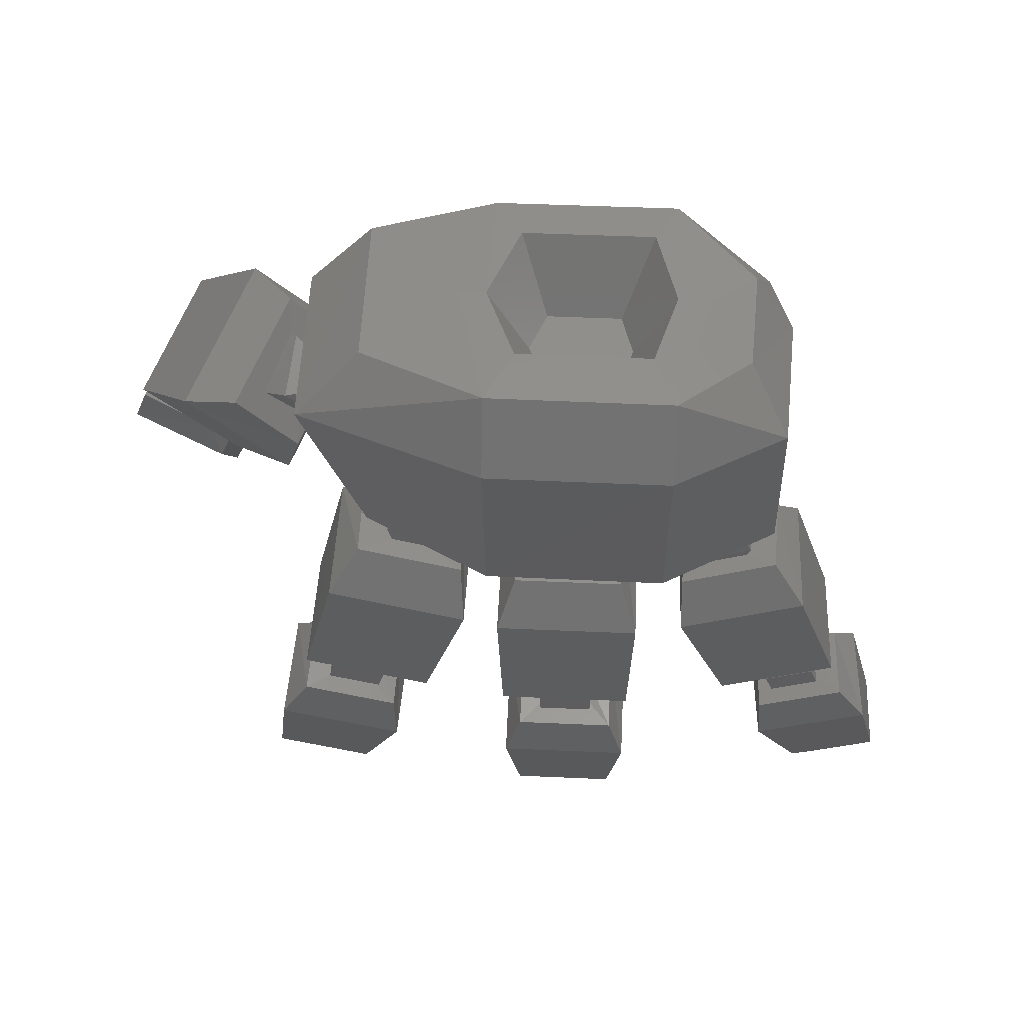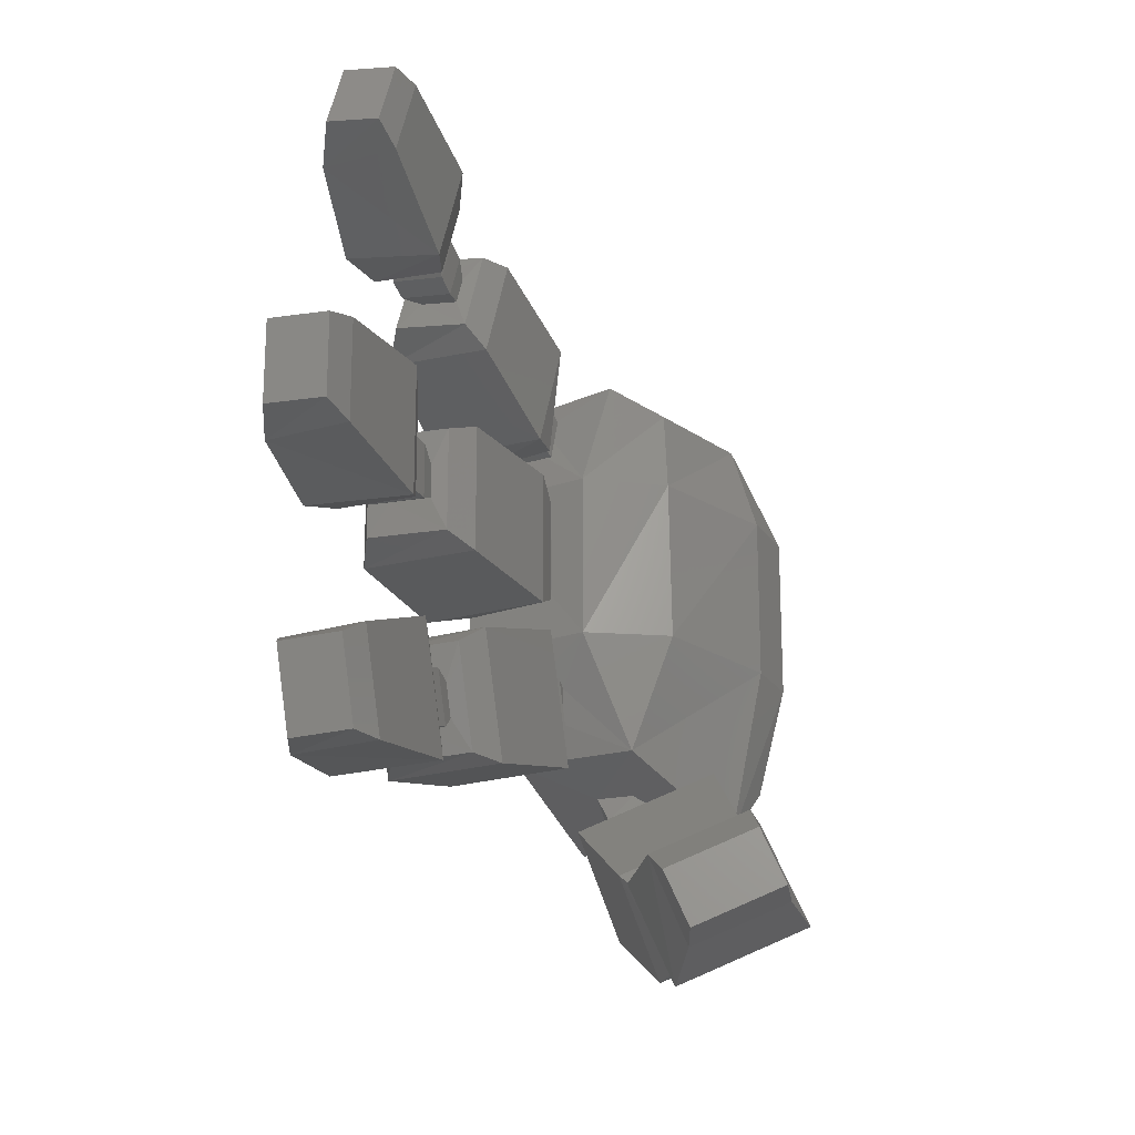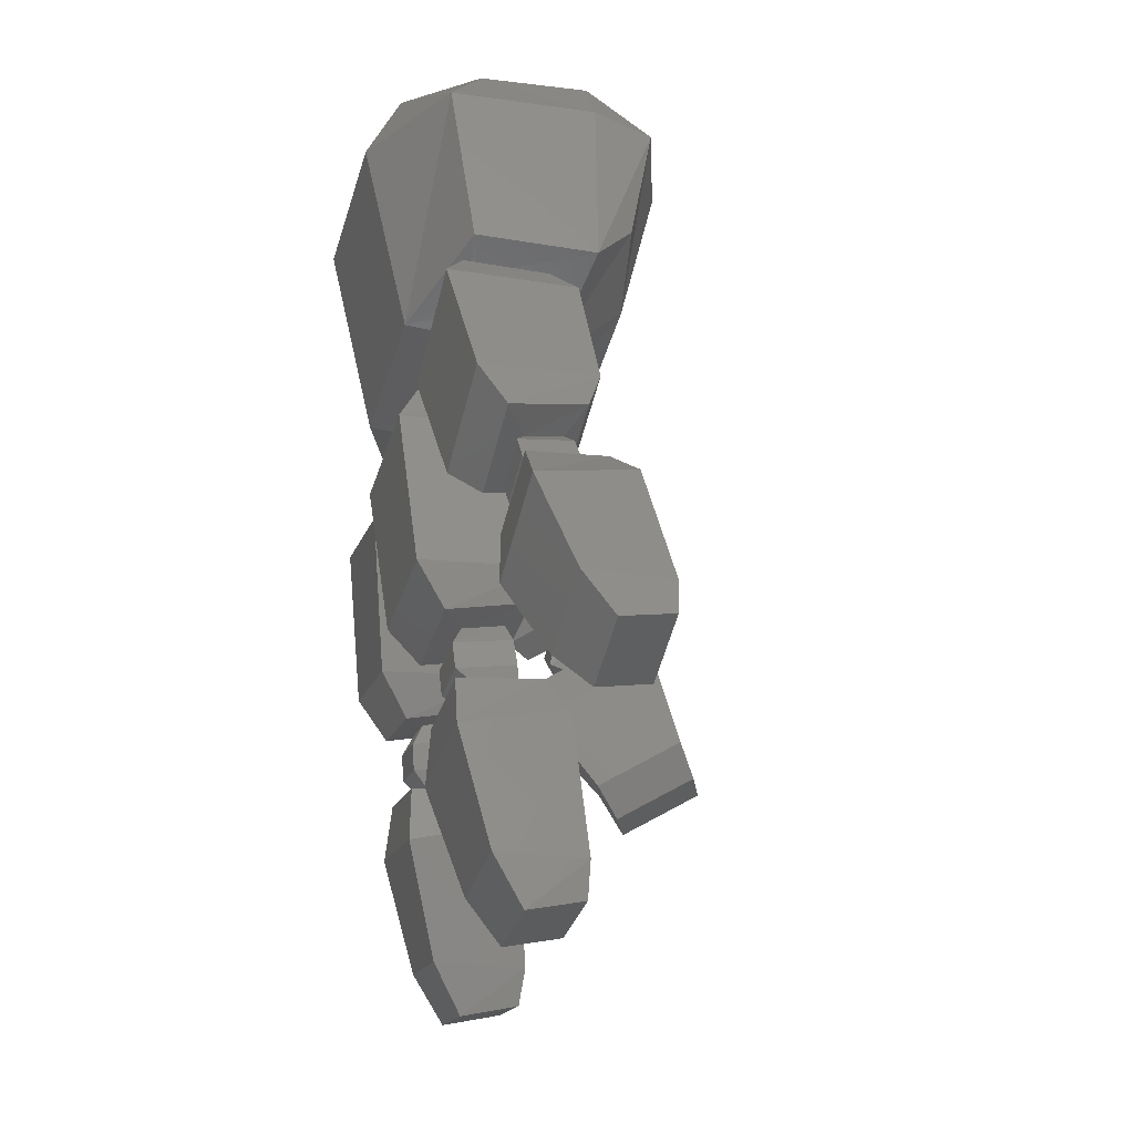
<metadata>
{"format":"stl","ext":"stl","renderer":"f3d","projection":"perspective","resolution":1024,"background":"white","views":[{"elev":50.5,"azim":92.8,"up":"+Z"},{"elev":-21.1,"azim":-150.5,"up":"+Y"},{"elev":-31.8,"azim":165.0,"up":"+Z"}]}
</metadata>
<code>
# stl→obj: 294 verts, 584 faces
v -0.04573 -0.5403 -0.9896
v -0.04573 -0.385 -1.031
v 0.01628 -0.3429 -0.9462
v -0.1558 -0.5327 -0.9611
v -0.1594 -0.3413 -0.9402
v -0.1558 -0.3773 -1.003
v 0.03784 -0.2128 0.06736
v 0.125 -0.2113 0.06975
v 0.1578 -0.278 0.09141
v 0.01628 -0.5342 -0.8949
v 0.2202 0.5693 -0.05198
v 0.2202 0.3373 -0.1364
v 0.1806 0.4367 -0.3859
v 0.1793 0.5111 0.02072
v 0.1806 0.6535 -0.307
v -0.03412 0.6467 -0.2884
v -0.01815 0.5659 -0.0427
v 0.02425 0.52 0.01524
v -0.01815 0.3339 -0.1271
v 0.1793 0.3352 -0.04331
v 0.1275 -0.1396 -0.008031
v 0.1275 -0.1329 0.015
v 0.1274 -0.2374 0.04977
v 0.1265 -0.2441 0.01848
v 0.01956 -0.1416 -0.01557
v 0.1255 -0.1599 -0.03129
v 0.1255 -0.2361 -0.01089
v -0.0359 -0.3909 -0.53
v -0.0276 -0.3779 -0.4814
v -0.0276 -0.2734 -0.5094
v -0.01672 -0.3509 -0.4472
v 0.06298 -0.3556 -0.4644
v 0.07697 -0.3966 -0.5514
v 0.08323 -0.3836 -0.5028
v -0.0359 -0.2864 -0.558
v -0.01672 -0.2843 -0.465
v 0.08323 -0.2791 -0.5308
v 0.1312 0.008178 -0.5218
v 0.1312 0.2156 -0.5218
v 0.1899 0.2396 -0.4419
v 0.08551 0.07525 -0.5138
v -0.02486 0.008178 -0.485
v 0.1899 -0.01583 -0.4419
v -0.02486 0.2156 -0.485
v -0.04784 0.2396 -0.4201
v 0.08551 0.1442 -0.5138
v 0.005817 0.1442 -0.496
v -0.04784 -0.01583 -0.4201
v 0.005817 0.07525 -0.496
v -0.2298 -0.04483 0.5605
v 0.01081 -0.1023 0.5605
v 0.01109 -0.05256 0.566
v -0.1805 -0.2774 0.5316
v -0.2425 -0.04483 0.4216
v -0.1748 -0.3978 0.403
v -0.1458 0.004941 0.566
v -0.2306 0.2932 0.5605
v 0.1311 -0.1446 0.05118
v 0.01956 -0.2364 0.04666
v 0.0995 0.05809 -0.6085
v 0.0995 0.1663 -0.6085
v 0.1058 0.1663 -0.5582
v 0.03908 0.07527 -0.6454
v -0.01337 0.1663 -0.5863
v 0.03908 0.1531 -0.6454
v 0.1058 0.05809 -0.5582
v -0.005072 0.05809 -0.536
v -0.01337 0.05809 -0.5863
v -0.01886 0.07527 -0.6329
v -0.2453 -0.764 -0.008155
v -0.2956 -0.6924 -0.007669
v -0.2885 -0.6322 -0.05089
v -0.4129 -0.6807 0.08132
v -0.2977 -0.7524 -0.02413
v -0.3975 -0.7029 0.02911
v -0.3455 -0.6676 0.01895
v 0.0009858 0.3394 -0.05507
v 0.07049 0.4589 -0.003394
v 0.1428 0.3897 -0.02139
v 0.07049 0.392 -0.02774
v -0.1758 -0.5895 -0.09591
v -0.01095 -0.4512 0.03994
v -0.003264 -0.6372 0.2274
v -0.1759 -0.7644 0.0666
v 0.007636 -0.4251 0.127
v -0.2424 -0.5185 0.355
v -0.3823 -0.6619 0.1768
v 0.02494 -0.5332 0.26
v 0.08586 -0.2617 -0.6347
v 0.03982 -0.3145 -0.6116
v 0.03982 -0.3896 -0.5915
v 0.07697 -0.2922 -0.5794
v -0.0414 -0.3863 -0.5794
v -0.07259 -0.4432 -0.5634
v 0.08586 -0.4488 -0.5846
v -0.0414 -0.3112 -0.5995
v -0.1336 0.2121 -0.9697
v 0.03882 0.2121 -0.9759
v -0.0232 0.1935 -1.069
v -0.1333 0.1935 -1.039
v -0.1336 0.01412 -0.9697
v 0.1101 0.2409 -0.7575
v -0.09204 0.2409 -0.7033
v 0.2338 0.2486 -0.1447
v 0.2338 -0.02477 -0.1447
v -0.03016 -0.02477 -0.1338
v 0.03882 0.01412 -0.9759
v -0.0232 0.03273 -1.069
v -0.1333 0.03273 -1.039
v 0.2367 -0.04483 0.02502
v -0.03991 -0.04483 0.01035
v 0.05958 0.07867 0.01868
v 0.05973 0.1471 0.01865
v 0.1486 0.07867 0.02149
v 0.02888 0.05809 0.002174
v 0.02888 0.1663 0.002174
v 0.1605 0.004941 0.566
v 0.2637 -0.04483 0.5605
v 0.1389 -0.2734 0.5324
v 0.15 0.1663 -0.03001
v 0.15 0.05809 -0.03001
v 0.148 0.07328 -0.04487
v 0.15 0.05809 0.0005981
v 0.03087 0.1663 -0.03781
v 0.148 0.1521 -0.04487
v 0.15 0.1663 0.0005981
v 0.03087 0.05809 -0.03781
v 0.04473 0.07328 -0.05234
v -0.006466 0.008256 -0.06089
v 0.1885 0.008255 -0.04702
v 0.04397 0.1517 -0.05329
v -0.006397 0.2156 -0.06033
v -0.03016 0.2486 -0.1338
v -0.04026 -0.3361 0.2187
v -0.04487 -0.3767 0.3228
v -0.108 -0.2839 0.08873
v 0.1799 -0.3932 0.407
v -0.04388 -0.4715 0.2571
v -0.106 -0.4407 0.2903
v -0.1608 -0.4409 0.3592
v -0.1126 -0.3877 0.2284
v -0.1782 -0.3328 0.2262
v -0.2501 -0.3324 0.1676
v -0.07289 0.05597 0.424
v 0.01047 0.02542 0.424
v 0.01096 0.2172 0.424
v 0.08761 0.0551 0.424
v 0.08787 0.196 0.424
v -0.07259 -0.256 -0.6136
v 0.04413 0.7951 -0.7686
v 0.04413 0.627 -0.8297
v -0.01187 0.6716 -0.9029
v 0.1085 0.752 -0.5743
v -0.1145 0.7932 -0.7633
v -0.01187 0.808 -0.8533
v -0.07404 0.5185 -0.6073
v -0.1145 0.6251 -0.8245
v -0.1113 0.6625 -0.8779
v 0.1085 0.5352 -0.6532
v -0.03412 0.43 -0.3673
v -0.01337 0.6464 -0.3509
v 0.1276 0.6578 -0.3822
v -0.01337 0.4704 -0.415
v 0.0268 -0.1439 0.04793
v 0.01956 -0.1319 0.01867
v 0.08754 -0.2586 -0.7426
v 0.08754 -0.5054 -0.6765
v -0.1146 -0.4914 -0.6242
v -0.1594 -0.5326 -0.8889
v -0.0474 -0.4129 -0.4191
v -0.0474 -0.2125 -0.4728
v 0.06298 -0.2889 -0.4823
v 0.004005 -0.3881 0.1973
v -0.08667 -0.3682 0.2534
v 0.03663 -0.3358 0.2079
v -0.08384 -0.4228 0.3361
v -0.09878 -0.4367 0.3234
v 0.001419 -0.478 0.2657
v 0.04738 -0.4312 0.3099
v 0.1885 0.2156 -0.04702
v -0.3868 -0.6067 -0.04039
v -0.287 -0.6562 -0.09363
v -0.3236 -0.6491 -0.109
v -0.3846 -0.6188 -0.07649
v -0.4244 -0.716 -0.009049
v -0.3384 -0.6074 -0.02427
v 0.328 -0.04483 0.4216
v 0.3285 0.2932 0.4216
v 0.2646 0.2932 0.5605
v -0.3563 -0.7454 -0.08068
v -0.2621 -0.6563 -0.1415
v -0.4287 -0.5735 -0.05258
v 0.01146 0.2928 0.566
v -0.1462 0.2515 0.566
v -0.07313 0.1952 0.424
v 0.01132 0.3542 0.5605
v -0.07404 0.7353 -0.5284
v -0.1113 0.7989 -0.8283
v -0.1146 -0.2446 -0.6903
v -0.3246 -0.7655 -0.06229
v -0.4172 -0.7152 -0.04814
v -0.232 -0.6353 -0.1029
v 0.1276 0.4817 -0.4462
v -0.3996 -0.5521 -0.01347
v -0.3822 -0.487 0.01427
v 0.2384 0.2932 0.02537
v 0.1578 0.5033 0.09013
v 0.207 0.497 0.4216
v -0.06779 0.5206 0.0812
v 0.1385 0.3773 0.04146
v 0.1339 0.4303 0.06049
v -0.442 -0.684 -0.4324
v -0.5903 -0.6104 -0.3532
v -0.5476 -0.5604 -0.2968
v -0.3876 -0.6398 -0.3822
v -0.485 -0.7883 -0.4159
v 0.1445 0.3608 0.0178
v 0.1445 0.3722 -0.01348
v 0.1445 0.464 0.01993
v 0.03832 0.3604 0.01642
v 0.03696 0.3746 -0.0201
v 0.1445 0.4514 0.05064
v 0.03696 0.4664 0.01331
v 0.1428 0.4566 0.002949
v -0.3129 -0.8024 -0.1009
v -0.3437 -0.8362 -0.1987
v -0.5602 -0.7286 -0.08309
v -0.4343 -0.7983 -0.3223
v -0.5943 -0.7188 -0.2369
v -0.2648 -0.6447 -0.2289
v 0.01433 0.5892 -0.3823
v 0.0863 0.5947 -0.3974
v 0.01433 0.5307 -0.4036
v 0.0863 0.5362 -0.4188
v -0.05269 -0.08977 -0.1421
v -0.05269 -0.3538 -0.0714
v -0.005731 -0.303 -0.00954
v -0.07037 -0.4193 -0.3503
v -0.005731 -0.1028 -0.06319
v 0.2113 -0.0926 -0.1527
v -0.07037 -0.1725 -0.4164
v 0.166 -0.2994 0.003852
v 0.2113 -0.3566 -0.08195
v 0.1674 -0.4249 -0.3714
v -0.06964 0.4377 0.544
v -0.1863 0.4744 0.4216
v -0.0656 0.5139 0.4216
v -0.1444 0.476 0.1792
v -0.1758 0.2932 0.1325
v -0.2429 0.2932 0.4216
v -0.4796 -0.7196 -0.01195
v -0.005072 0.1663 -0.536
v 0.04547 -0.1619 -0.03851
v 0.04547 -0.238 -0.01811
v 0.01956 -0.2461 0.01243
v -0.6333 -0.7146 -0.3367
v -0.03612 0.5227 -0.5374
v -0.03612 0.6871 -0.4775
v -0.007955 0.573 -0.5198
v 0.107 0.5295 -0.556
v 0.06539 0.5769 -0.5304
v 0.107 0.6939 -0.4961
v -0.007955 0.639 -0.4958
v 0.166 -0.09922 -0.0498
v 0.161 0.2515 0.566
v 0.03729 -0.3755 0.3166
v 0.06539 0.6429 -0.5064
v 0.0409 0.4525 0.04806
v 0.07047 0.3772 0.03817
v 0.06791 0.4308 0.05822
v 0.1046 0.6271 -0.4283
v 0.1046 0.5353 -0.4617
v 0.09893 0.5509 -0.5044
v 0.0045 0.5285 -0.4429
v 0.09893 0.6427 -0.471
v -0.002994 0.6358 -0.4521
v 0.0045 0.6203 -0.4095
v -0.01886 0.1531 -0.6329
v 0.1353 0.426 0.5376
v 0.1084 0.21 -0.6541
v 0.1084 0.01627 -0.6541
v 0.1101 -0.01459 -0.7575
v -0.09204 -0.01459 -0.7033
v -0.05005 0.01627 -0.6322
v -0.05005 0.21 -0.6322
v -0.4813 -0.5372 -0.1133
v -0.002994 0.544 -0.4856
v -0.03991 0.2932 0.01035
v -0.1878 -0.04483 0.1203
v 0.1491 0.1471 0.02161
v 0.1674 -0.1782 -0.4375
v -0.05048 -0.4185 0.1952
v 0.1087 -0.4224 -0.4548
v 0.1087 -0.222 -0.5084
f 1 2 3
f 2 1 4
f 5 3 2
f 2 6 5
f 4 6 2
f 7 8 9
f 3 10 1
f 4 1 10
f 11 12 13
f 12 11 14
f 11 15 16
f 16 17 11
f 13 15 11
f 11 17 18
f 18 14 11
f 13 12 19
f 19 12 20
f 14 20 12
f 21 22 23
f 23 24 21
f 22 21 25
f 25 21 26
f 27 26 21
f 21 24 27
f 28 29 30
f 30 29 31
f 32 31 29
f 29 28 33
f 33 34 29
f 29 34 32
f 30 35 28
f 31 36 30
f 37 30 36
f 35 30 37
f 38 39 40
f 39 38 41
f 42 38 43
f 41 38 42
f 40 43 38
f 39 44 45
f 44 39 46
f 45 40 39
f 41 46 39
f 42 44 47
f 44 42 48
f 43 48 42
f 47 49 42
f 42 49 41
f 46 47 44
f 48 45 44
f 50 51 52
f 51 50 53
f 50 54 55
f 55 53 50
f 52 56 50
f 54 50 57
f 57 50 56
f 58 8 23
f 23 22 58
f 59 23 8
f 24 23 59
f 60 61 62
f 61 60 63
f 62 61 64
f 64 61 65
f 63 65 61
f 62 66 60
f 60 66 67
f 60 68 69
f 69 63 60
f 67 68 60
f 70 71 72
f 71 70 73
f 72 71 74
f 75 74 71
f 73 76 71
f 71 76 75
f 77 18 17
f 78 18 77
f 17 19 77
f 20 77 19
f 77 20 79
f 77 80 78
f 79 80 77
f 81 82 83
f 83 84 81
f 83 82 85
f 83 86 87
f 87 84 83
f 85 88 83
f 86 83 88
f 89 90 91
f 91 90 92
f 91 93 94
f 93 91 33
f 94 95 91
f 91 95 89
f 92 33 91
f 90 96 35
f 96 90 89
f 35 92 90
f 97 98 99
f 99 100 97
f 101 97 100
f 102 98 97
f 97 103 102
f 103 97 101
f 43 40 104
f 104 40 45
f 104 105 43
f 106 48 43
f 43 105 106
f 98 107 108
f 108 99 98
f 99 108 109
f 109 108 107
f 109 100 99
f 110 111 112
f 113 112 111
f 112 114 110
f 114 112 115
f 116 115 112
f 112 113 116
f 117 52 51
f 51 118 117
f 119 118 51
f 53 119 51
f 120 121 122
f 123 121 120
f 124 120 125
f 126 120 124
f 122 125 120
f 120 126 123
f 115 127 121
f 121 127 128
f 128 122 121
f 121 123 115
f 129 130 122
f 130 129 106
f 122 128 129
f 131 132 129
f 129 132 133
f 129 128 131
f 133 106 129
f 134 135 55
f 55 136 134
f 136 55 54
f 137 55 135
f 53 55 137
f 138 139 140
f 140 139 141
f 140 88 138
f 140 142 143
f 141 142 140
f 143 86 140
f 88 140 86
f 144 145 146
f 147 145 52
f 56 52 145
f 145 147 148
f 145 144 56
f 148 146 145
f 127 124 131
f 124 127 115
f 131 128 127
f 125 131 124
f 124 116 126
f 115 116 124
f 149 94 93
f 96 93 28
f 93 96 149
f 33 28 93
f 28 35 96
f 89 149 96
f 52 117 147
f 150 151 152
f 151 150 153
f 153 150 154
f 154 150 155
f 152 155 150
f 156 157 151
f 151 157 158
f 158 152 151
f 153 159 151
f 151 159 156
f 160 16 161
f 17 16 160
f 16 15 162
f 162 161 16
f 13 160 163
f 19 160 13
f 161 163 160
f 160 19 17
f 164 58 22
f 58 164 111
f 7 164 165
f 22 165 164
f 136 111 164
f 164 7 136
f 166 167 10
f 10 3 166
f 10 167 168
f 168 169 10
f 10 169 4
f 166 3 5
f 36 31 170
f 170 31 32
f 170 171 36
f 172 36 171
f 36 172 37
f 173 174 134
f 134 175 173
f 135 134 174
f 175 134 136
f 176 177 178
f 178 179 176
f 178 177 139
f 139 138 178
f 173 178 138
f 179 178 173
f 180 130 105
f 130 180 125
f 125 122 130
f 106 105 130
f 105 104 180
f 131 125 180
f 132 180 104
f 180 132 131
f 181 182 183
f 183 184 181
f 185 181 184
f 185 75 181
f 182 181 186
f 76 186 181
f 181 75 76
f 9 110 187
f 188 187 110
f 187 137 9
f 137 187 118
f 187 188 189
f 189 118 187
f 190 183 182
f 183 191 192
f 191 183 190
f 192 184 183
f 193 194 195
f 194 193 196
f 144 195 194
f 56 194 57
f 194 56 144
f 196 57 194
f 157 156 197
f 197 154 157
f 157 154 198
f 198 158 157
f 155 198 154
f 154 197 153
f 166 199 149
f 94 149 199
f 199 168 94
f 169 168 199
f 199 5 169
f 5 199 166
f 168 167 95
f 95 94 168
f 185 200 74
f 74 75 185
f 184 201 185
f 200 185 201
f 74 200 182
f 74 182 72
f 186 72 182
f 182 200 190
f 70 202 81
f 81 84 70
f 72 202 70
f 73 70 84
f 148 147 117
f 15 13 203
f 203 162 15
f 163 203 13
f 186 204 202
f 73 204 186
f 204 73 87
f 87 205 204
f 202 204 205
f 206 207 208
f 208 207 209
f 207 206 210
f 210 211 207
f 209 207 211
f 212 213 214
f 214 215 212
f 213 212 216
f 216 212 215
f 217 218 219
f 219 218 79
f 220 221 218
f 218 221 80
f 80 79 218
f 218 217 220
f 222 219 223
f 223 219 224
f 219 222 217
f 79 224 219
f 191 225 226
f 227 226 225
f 226 228 215
f 229 228 226
f 226 230 191
f 226 227 229
f 215 230 226
f 163 161 231
f 161 162 232
f 232 231 161
f 231 233 163
f 234 203 163
f 163 233 234
f 235 236 237
f 238 236 235
f 237 239 235
f 240 235 239
f 241 235 240
f 235 241 238
f 242 237 236
f 236 243 242
f 244 243 236
f 236 238 244
f 82 81 205
f 205 81 202
f 111 110 58
f 8 58 110
f 57 245 246
f 246 247 209
f 209 248 246
f 245 247 246
f 249 250 246
f 246 248 249
f 246 250 57
f 89 95 167
f 167 166 89
f 149 89 166
f 190 225 191
f 225 251 227
f 201 251 225
f 225 190 201
f 100 109 101
f 107 101 109
f 49 47 252
f 47 46 62
f 62 252 47
f 41 49 67
f 252 67 49
f 253 254 255
f 255 25 253
f 25 255 59
f 59 255 24
f 24 255 254
f 59 165 25
f 25 165 22
f 26 253 25
f 8 7 59
f 165 59 7
f 104 133 132
f 133 45 48
f 45 133 104
f 48 106 133
f 215 228 216
f 256 216 228
f 228 229 256
f 197 156 257
f 257 258 197
f 258 257 259
f 257 260 261
f 260 257 156
f 261 259 257
f 262 258 263
f 258 262 153
f 259 263 258
f 153 197 258
f 237 254 253
f 253 239 237
f 237 242 27
f 27 254 237
f 239 264 240
f 264 239 253
f 117 265 148
f 265 117 118
f 177 176 174
f 174 176 135
f 266 135 176
f 176 179 266
f 261 260 262
f 262 260 159
f 156 159 260
f 262 267 261
f 263 267 262
f 159 153 262
f 155 152 158
f 192 191 230
f 268 220 269
f 269 270 268
f 222 268 270
f 220 268 223
f 223 268 222
f 271 272 273
f 272 271 232
f 273 272 274
f 274 272 234
f 232 234 272
f 273 275 271
f 271 275 276
f 276 277 271
f 271 277 231
f 231 232 271
f 64 252 62
f 68 64 278
f 65 278 64
f 252 64 68
f 209 247 208
f 279 208 247
f 208 279 189
f 189 188 208
f 208 188 206
f 14 18 78
f 280 281 282
f 63 281 280
f 283 282 281
f 281 284 283
f 284 281 63
f 282 102 280
f 285 280 102
f 280 285 278
f 278 65 280
f 280 65 63
f 229 214 213
f 230 215 214
f 214 286 230
f 286 214 229
f 261 267 275
f 275 273 261
f 276 275 267
f 273 287 259
f 274 287 273
f 259 261 273
f 249 288 111
f 111 288 113
f 111 289 249
f 136 289 111
f 288 206 290
f 206 288 269
f 270 269 288
f 288 209 270
f 248 209 288
f 288 249 248
f 290 113 288
f 195 146 193
f 265 193 146
f 193 265 189
f 189 196 193
f 269 210 206
f 210 269 220
f 286 227 251
f 229 227 286
f 201 184 192
f 211 210 217
f 220 217 210
f 244 291 240
f 243 240 264
f 240 243 244
f 240 291 241
f 107 98 102
f 102 282 107
f 102 103 285
f 107 282 283
f 141 139 177
f 177 174 141
f 46 41 66
f 66 62 46
f 67 66 41
f 202 72 186
f 186 76 73
f 216 256 213
f 213 256 229
f 146 195 144
f 289 54 250
f 54 289 136
f 57 250 54
f 123 126 290
f 290 114 123
f 115 123 114
f 126 116 113
f 113 290 126
f 174 173 292
f 138 292 173
f 179 173 175
f 142 85 82
f 82 143 142
f 205 143 82
f 135 266 137
f 287 276 263
f 277 276 287
f 263 259 287
f 287 274 277
f 267 263 276
f 211 270 209
f 110 9 8
f 206 110 114
f 110 206 188
f 20 14 224
f 78 224 14
f 224 79 20
f 146 148 265
f 118 189 265
f 158 198 155
f 114 290 206
f 169 5 6
f 6 4 169
f 270 211 222
f 171 170 238
f 170 293 244
f 32 293 170
f 244 238 170
f 171 294 172
f 294 171 241
f 238 241 171
f 292 141 174
f 85 292 138
f 138 88 85
f 291 244 293
f 293 294 291
f 294 293 32
f 32 172 294
f 241 291 294
f 9 137 266
f 118 119 137
f 137 119 53
f 33 92 37
f 37 34 33
f 37 92 35
f 247 245 279
f 292 85 142
f 142 141 292
f 251 192 286
f 192 251 201
f 250 249 289
f 223 221 220
f 221 223 78
f 224 78 223
f 78 80 221
f 278 69 68
f 69 278 285
f 285 284 69
f 63 69 284
f 175 266 179
f 266 175 9
f 217 222 211
f 68 67 252
f 87 86 143
f 143 205 87
f 84 87 73
f 201 190 200
f 245 57 196
f 245 196 279
f 196 189 279
f 230 286 192
f 103 283 284
f 284 285 103
f 172 32 34
f 34 37 172
f 242 264 26
f 264 242 243
f 26 27 242
f 253 26 264
f 283 101 107
f 101 283 103
f 162 203 234
f 234 232 162
f 254 27 24
f 136 9 175
f 277 274 233
f 234 233 274
f 233 231 277
f 9 136 7

</code>
